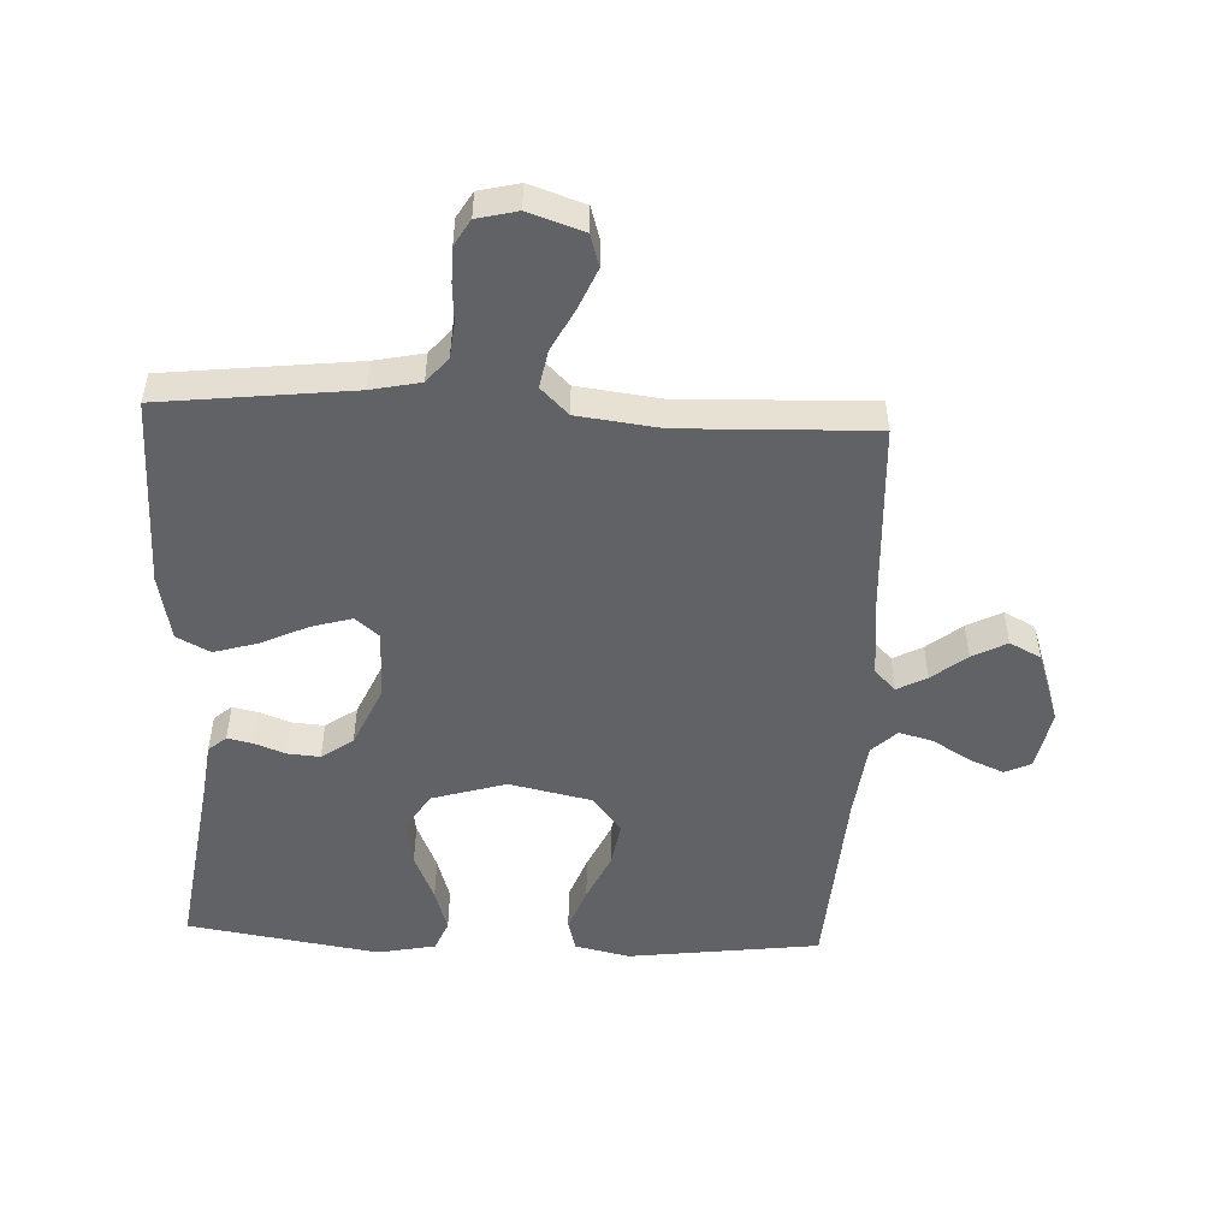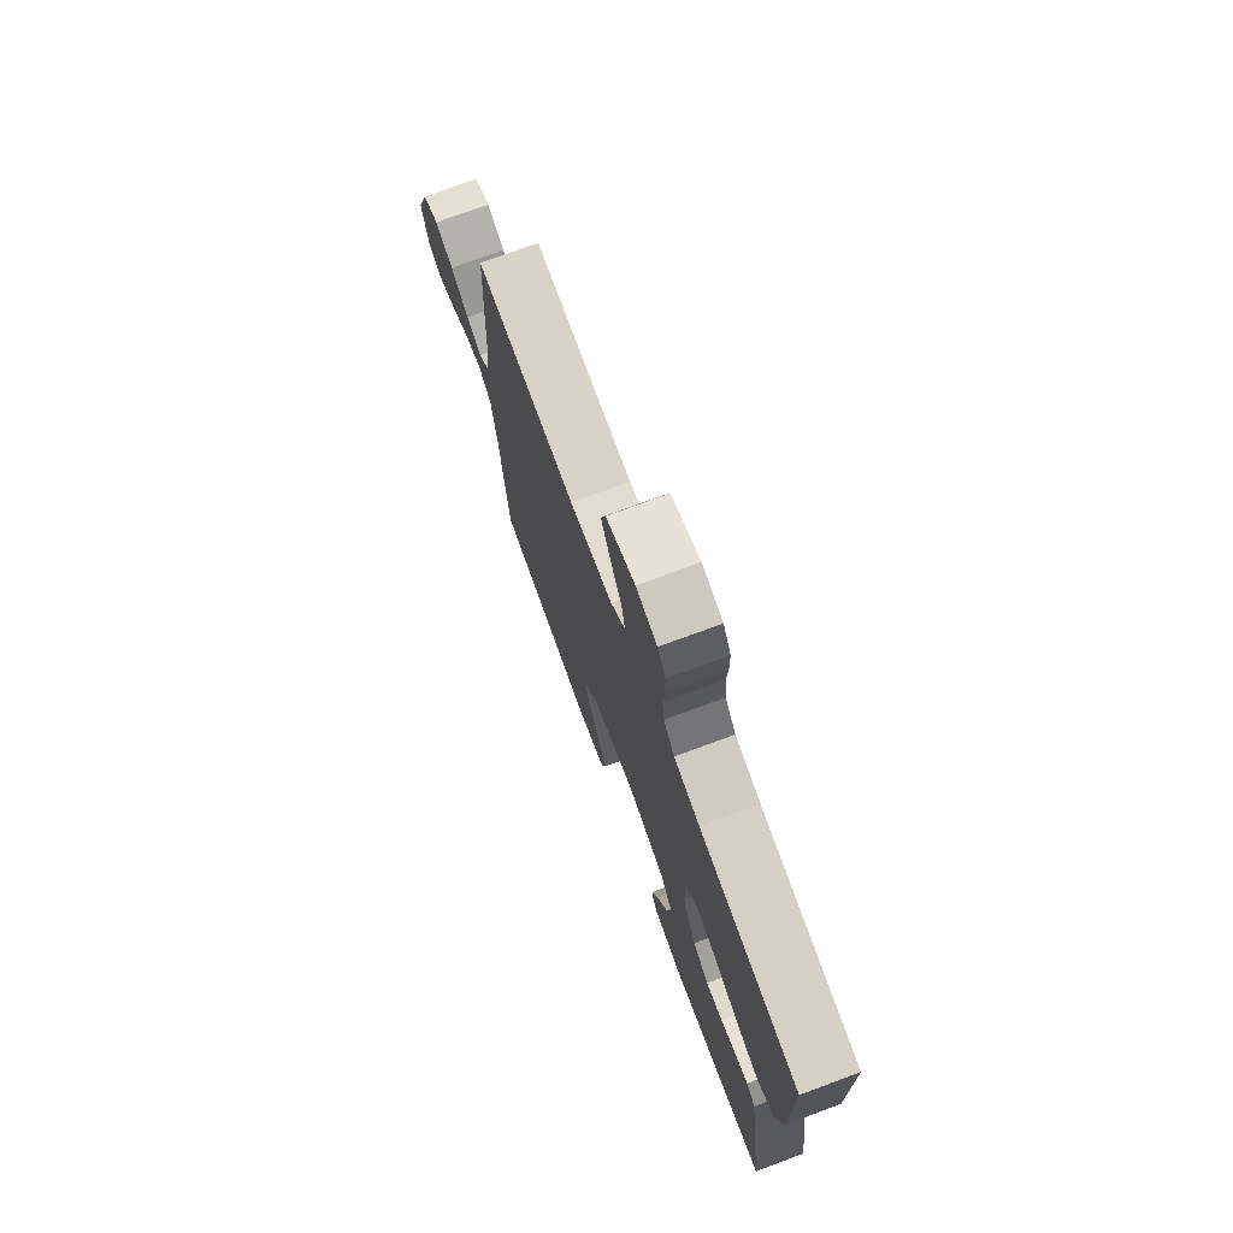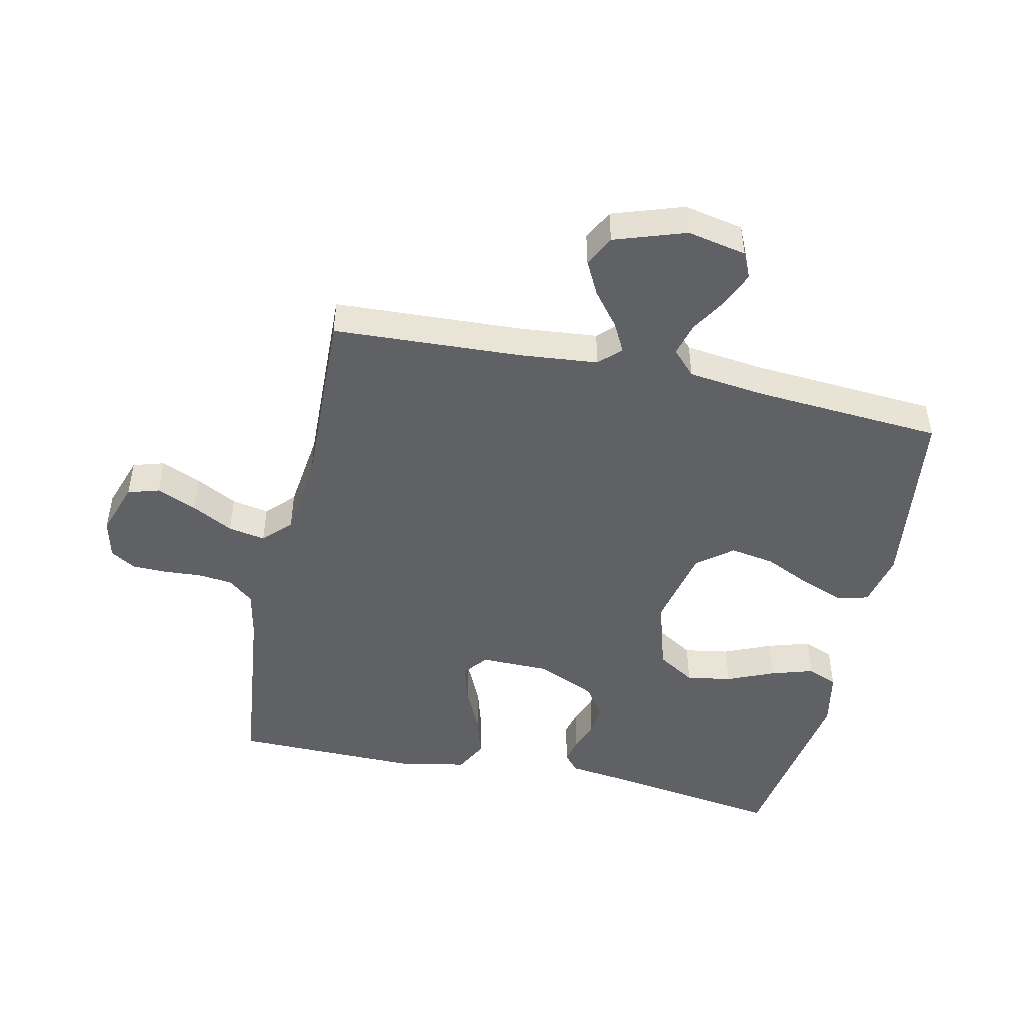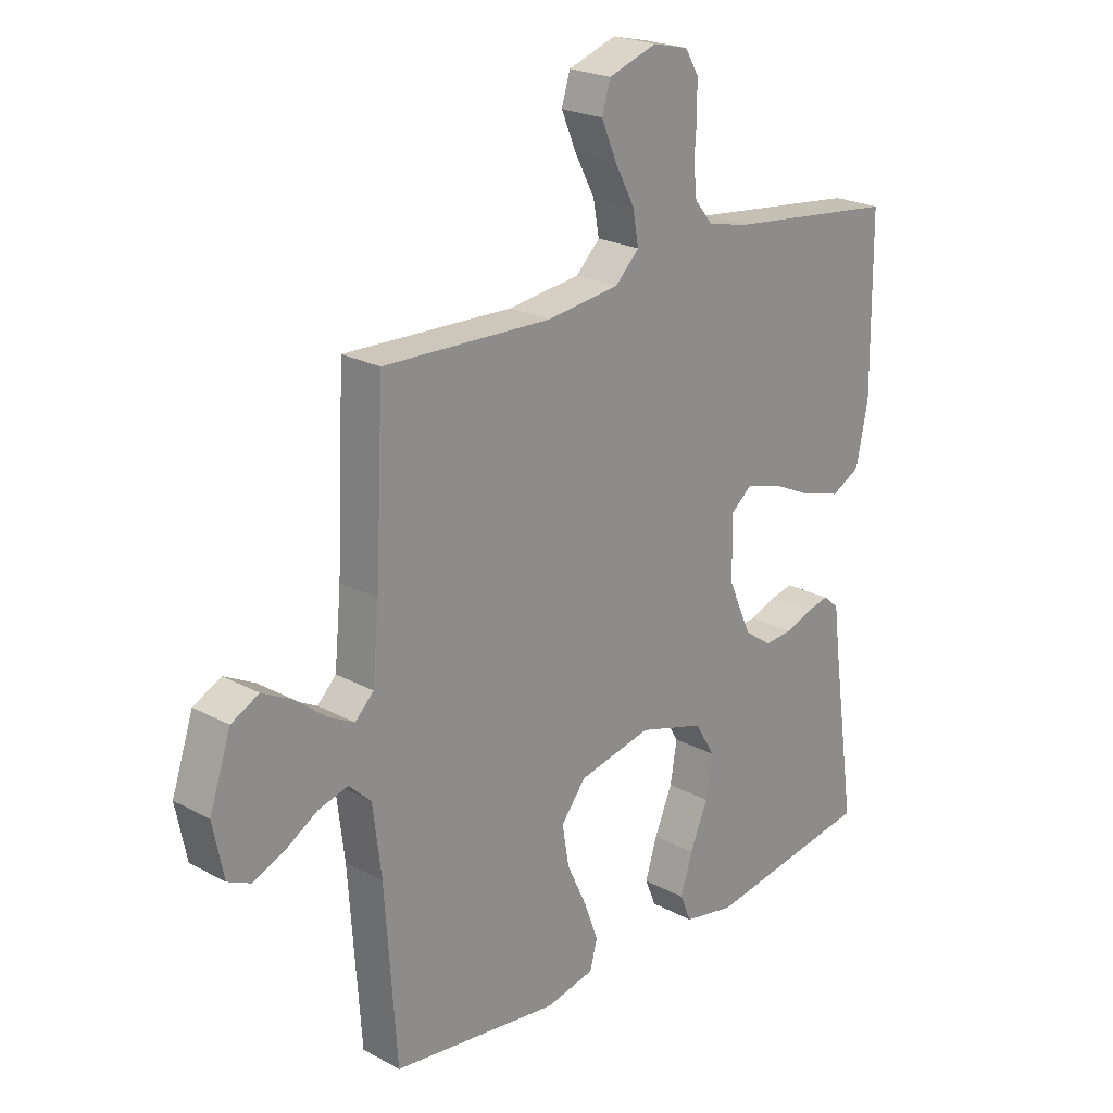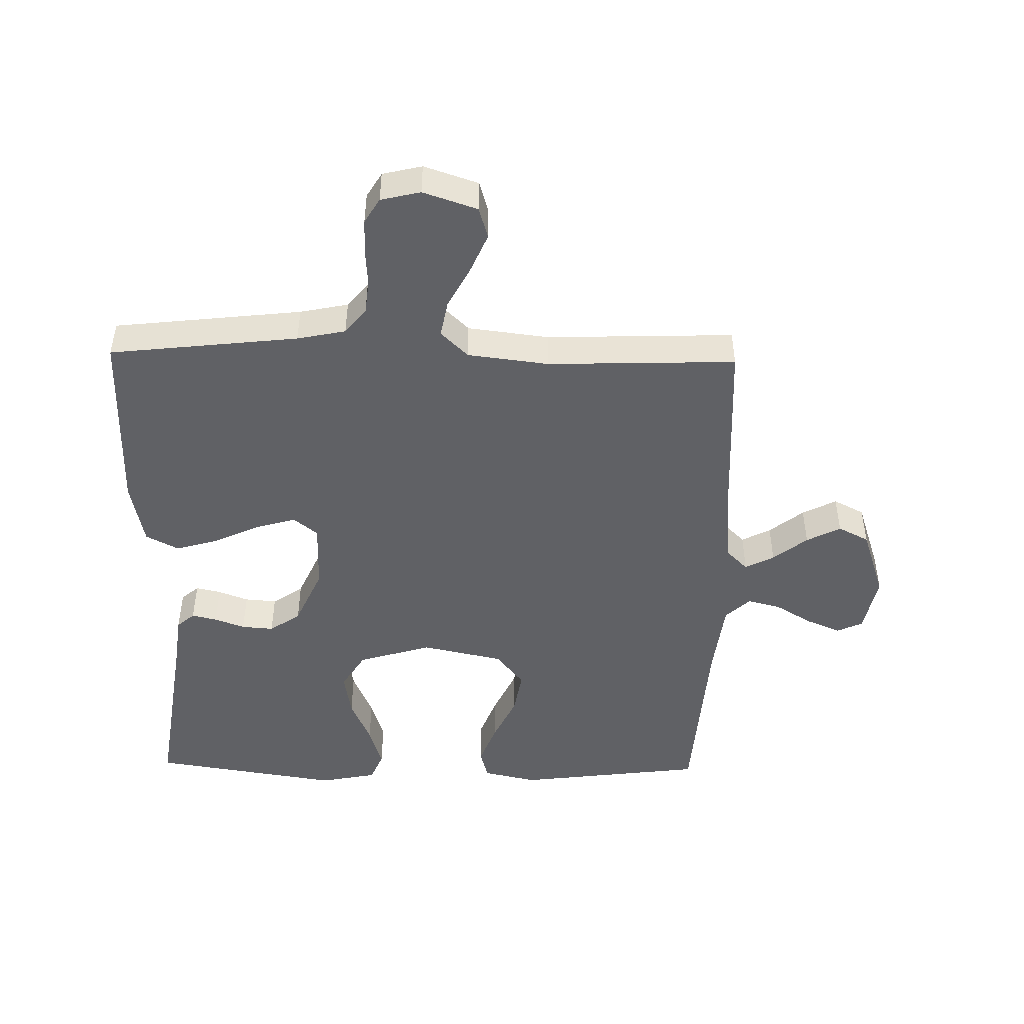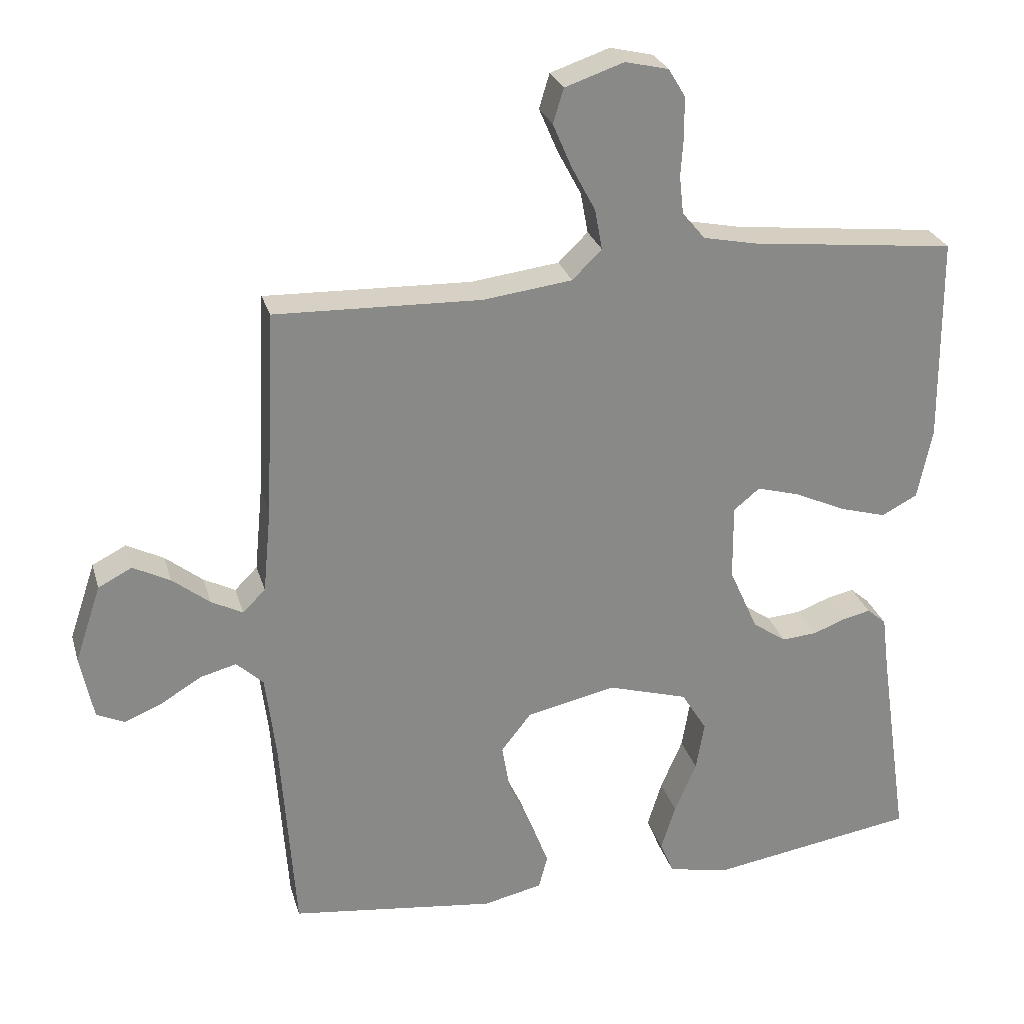
<metadata>
{"format":"obj","ext":"obj","renderer":"f3d","projection":"perspective","resolution":1024,"background":"white","views":[{"elev":-50.7,"azim":-2.6,"up":"+Y"},{"elev":74.9,"azim":-110.3,"up":"+Z"},{"elev":-47.6,"azim":77.7,"up":"+Y"},{"elev":22.6,"azim":132.8,"up":"+Z"},{"elev":-47.4,"azim":-1.1,"up":"+Y"},{"elev":27.0,"azim":164.9,"up":"+Z"}]}
</metadata>
<code>
v 0.5 0.07 0.5
v 0.515 0.07 0.2
v 0.527 0.07 0.076
v 0.56 0.07 0.043
v 0.606 0.07 0.067
v 0.66 0.07 0.11
v 0.714 0.07 0.138
v 0.763 0.07 0.113
v 0.801 0.07 0
v 0.782 0.07 -0.094
v 0.741 0.07 -0.113
v 0.686 0.07 -0.09
v 0.628 0.07 -0.055
v 0.575 0.07 -0.041
v 0.536 0.07 -0.078
v 0.521 0.07 -0.2
v 0.5 0.07 -0.5
v 0.2 0.07 -0.538
v 0.114 0.07 -0.519
v 0.101 0.07 -0.47
v 0.127 0.07 -0.401
v 0.162 0.07 -0.326
v 0.174 0.07 -0.255
v 0.13 0.07 -0.199
v 0 0.07 -0.171
v -0.117 0.07 -0.206
v -0.154 0.07 -0.266
v -0.142 0.07 -0.338
v -0.11 0.07 -0.413
v -0.089 0.07 -0.481
v -0.109 0.07 -0.529
v -0.2 0.07 -0.547
v -0.5 0.07 -0.5
v -0.456 0.07 -0.2
v -0.446 0.07 -0.121
v -0.418 0.07 -0.097
v -0.378 0.07 -0.106
v -0.33 0.07 -0.124
v -0.279 0.07 -0.128
v -0.23 0.07 -0.094
v -0.188 0.07 0
v -0.187 0.07 0.11
v -0.225 0.07 0.141
v -0.288 0.07 0.123
v -0.361 0.07 0.089
v -0.43 0.07 0.069
v -0.482 0.07 0.096
v -0.503 0.07 0.2
v -0.5 0.07 0.5
v -0.2 0.07 0.534
v -0.123 0.07 0.55
v -0.09 0.07 0.59
v -0.084 0.07 0.645
v -0.088 0.07 0.705
v -0.087 0.07 0.76
v -0.063 0.07 0.8
v 0 0.07 0.815
v 0.086 0.07 0.786
v 0.101 0.07 0.736
v 0.074 0.07 0.673
v 0.039 0.07 0.607
v 0.028 0.07 0.548
v 0.071 0.07 0.506
v 0.2 0.07 0.49
v 0.5 0 0.5
v 0.515 0 0.2
v 0.527 0 0.076
v 0.56 0 0.043
v 0.606 0 0.067
v 0.66 0 0.11
v 0.714 0 0.138
v 0.763 0 0.113
v 0.801 0 0
v 0.782 0 -0.094
v 0.741 0 -0.113
v 0.686 0 -0.09
v 0.628 0 -0.055
v 0.575 0 -0.041
v 0.536 0 -0.078
v 0.521 0 -0.2
v 0.5 0 -0.5
v 0.2 0 -0.538
v 0.114 0 -0.519
v 0.101 0 -0.47
v 0.127 0 -0.401
v 0.162 0 -0.326
v 0.174 0 -0.255
v 0.13 0 -0.199
v 0 0 -0.171
v -0.117 0 -0.206
v -0.154 0 -0.266
v -0.142 0 -0.338
v -0.11 0 -0.413
v -0.089 0 -0.481
v -0.109 0 -0.529
v -0.2 0 -0.547
v -0.5 0 -0.5
v -0.456 0 -0.2
v -0.446 0 -0.121
v -0.418 0 -0.097
v -0.378 0 -0.106
v -0.33 0 -0.124
v -0.279 0 -0.128
v -0.23 0 -0.094
v -0.188 0 0
v -0.187 0 0.11
v -0.225 0 0.141
v -0.288 0 0.123
v -0.361 0 0.089
v -0.43 0 0.069
v -0.482 0 0.096
v -0.503 0 0.2
v -0.5 0 0.5
v -0.2 0 0.534
v -0.123 0 0.55
v -0.09 0 0.59
v -0.084 0 0.645
v -0.088 0 0.705
v -0.087 0 0.76
v -0.063 0 0.8
v 0 0 0.815
v 0.086 0 0.786
v 0.101 0 0.736
v 0.074 0 0.673
v 0.039 0 0.607
v 0.028 0 0.548
v 0.071 0 0.506
v 0.2 0 0.49
f 58 59 60 61
f 56 57 58 61
f 56 61 62
f 53 54 55 56
f 52 53 56 62
f 51 52 62 63
f 47 48 49 50
f 47 50 51 63
f 44 45 46 47
f 43 44 47 63
f 35 36 37 38
f 34 35 38 39
f 33 34 39
f 32 33 39 40
f 28 29 30 31
f 28 31 32 40
f 19 20 21 22
f 17 18 19 22
f 16 17 22 23
f 15 16 23 24
f 10 11 12 13
f 10 13 14
f 9 10 14
f 8 9 14
f 5 6 7 8
f 4 5 8 14
f 3 4 14 15
f 64 1 2
f 42 43 63 64
f 41 42 64 2
f 27 28 40
f 26 27 40 41
f 25 26 41 2
f 15 24 25
f 2 3 15 25
f 125 124 123 122
f 125 122 121 120
f 126 125 120
f 120 119 118 117
f 126 120 117 116
f 127 126 116 115
f 114 113 112 111
f 127 115 114 111
f 111 110 109 108
f 127 111 108 107
f 102 101 100 99
f 103 102 99 98
f 103 98 97
f 104 103 97 96
f 95 94 93 92
f 104 96 95 92
f 86 85 84 83
f 86 83 82 81
f 87 86 81 80
f 88 87 80 79
f 77 76 75 74
f 78 77 74
f 78 74 73
f 78 73 72
f 72 71 70 69
f 78 72 69 68
f 79 78 68 67
f 66 65 128
f 128 127 107 106
f 66 128 106 105
f 104 92 91
f 105 104 91 90
f 66 105 90 89
f 89 88 79
f 89 79 67 66
f 1 65 66 2
f 2 66 67 3
f 3 67 68 4
f 4 68 69 5
f 5 69 70 6
f 6 70 71 7
f 7 71 72 8
f 8 72 73 9
f 9 73 74 10
f 10 74 75 11
f 11 75 76 12
f 12 76 77 13
f 13 77 78 14
f 14 78 79 15
f 15 79 80 16
f 16 80 81 17
f 17 81 82 18
f 18 82 83 19
f 19 83 84 20
f 20 84 85 21
f 21 85 86 22
f 22 86 87 23
f 23 87 88 24
f 24 88 89 25
f 25 89 90 26
f 26 90 91 27
f 27 91 92 28
f 28 92 93 29
f 29 93 94 30
f 30 94 95 31
f 31 95 96 32
f 32 96 97 33
f 33 97 98 34
f 34 98 99 35
f 35 99 100 36
f 36 100 101 37
f 37 101 102 38
f 38 102 103 39
f 39 103 104 40
f 40 104 105 41
f 41 105 106 42
f 42 106 107 43
f 43 107 108 44
f 44 108 109 45
f 45 109 110 46
f 46 110 111 47
f 47 111 112 48
f 48 112 113 49
f 49 113 114 50
f 50 114 115 51
f 51 115 116 52
f 52 116 117 53
f 53 117 118 54
f 54 118 119 55
f 55 119 120 56
f 56 120 121 57
f 57 121 122 58
f 58 122 123 59
f 59 123 124 60
f 60 124 125 61
f 61 125 126 62
f 62 126 127 63
f 63 127 128 64
f 64 128 65 1

</code>
